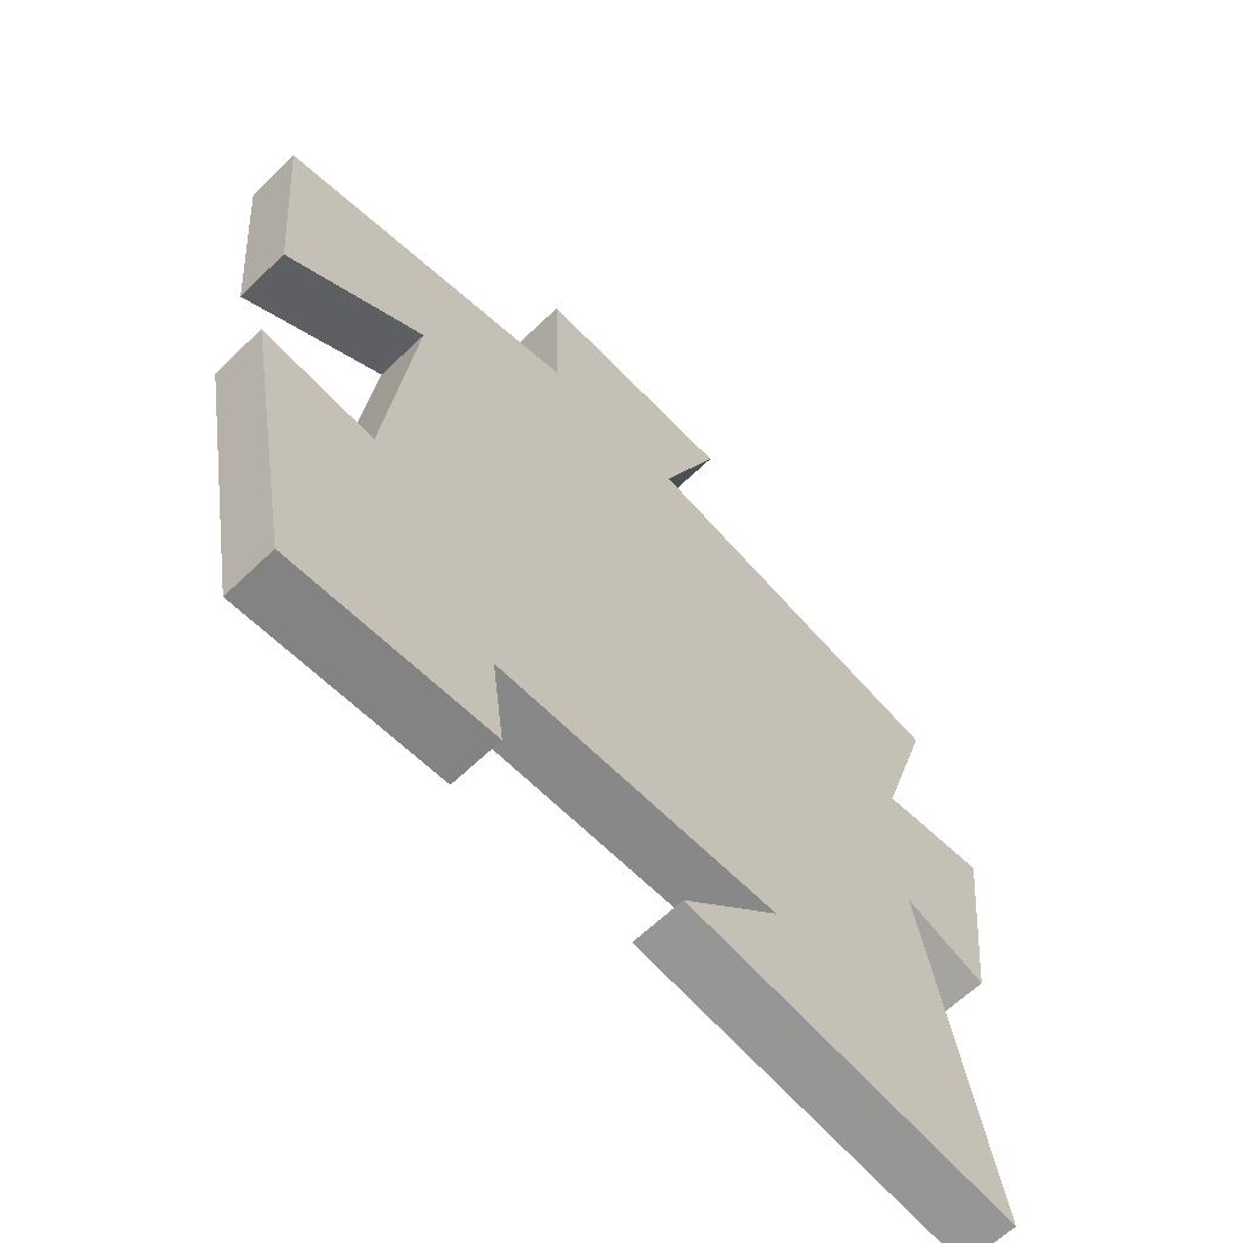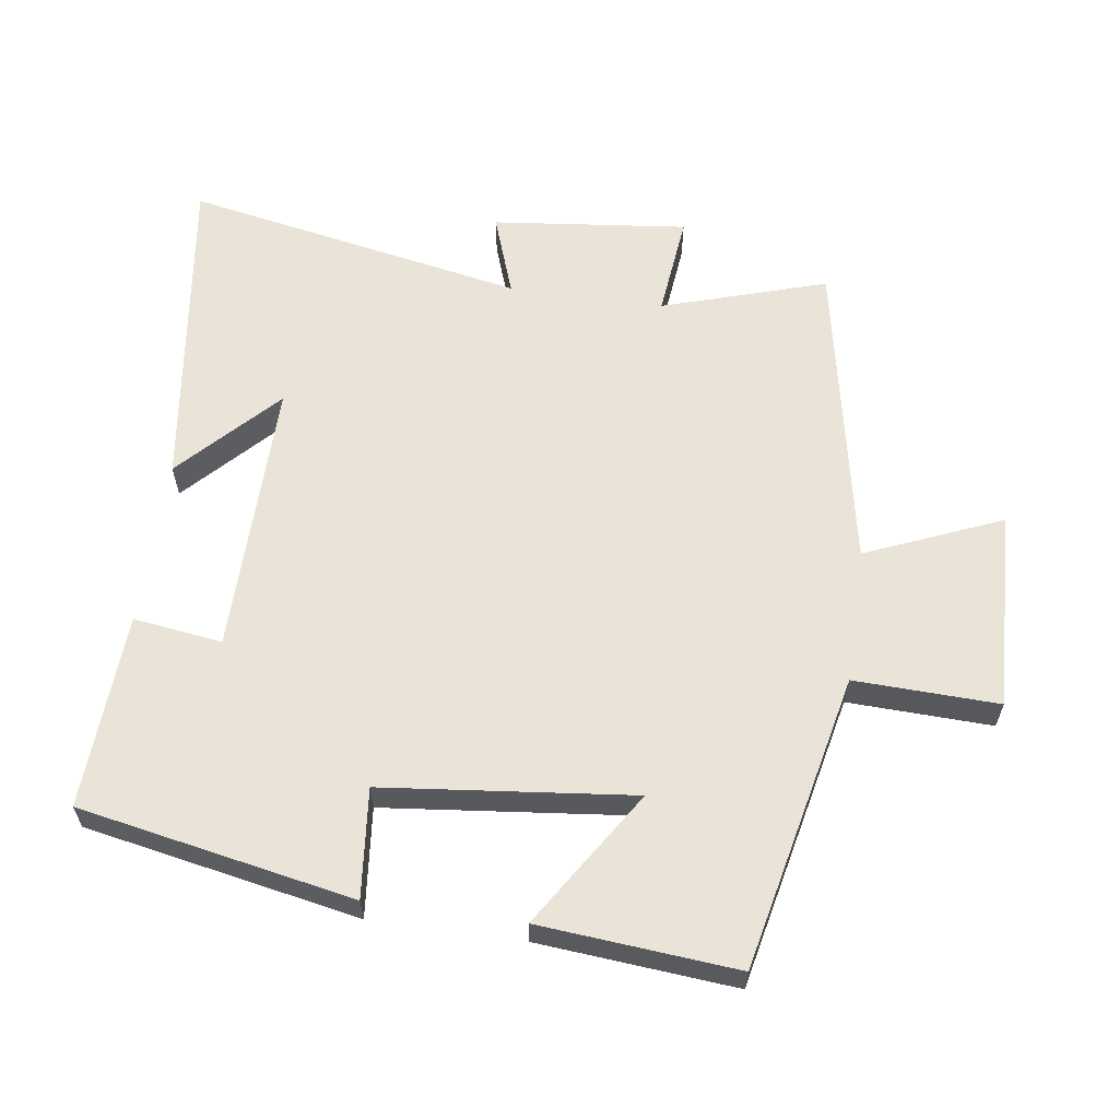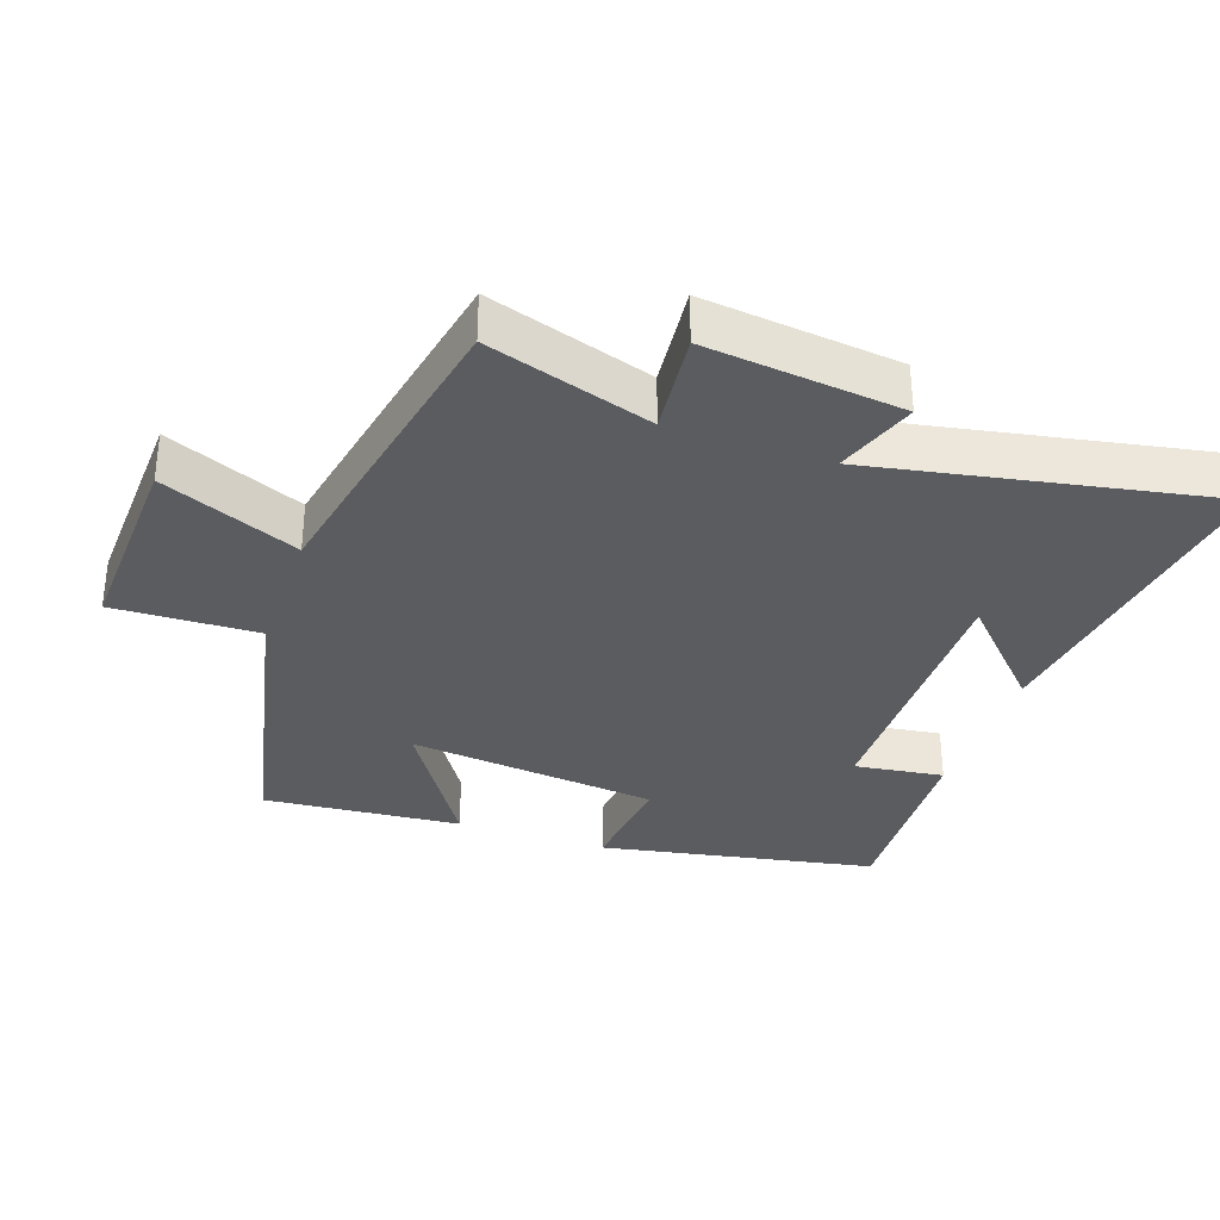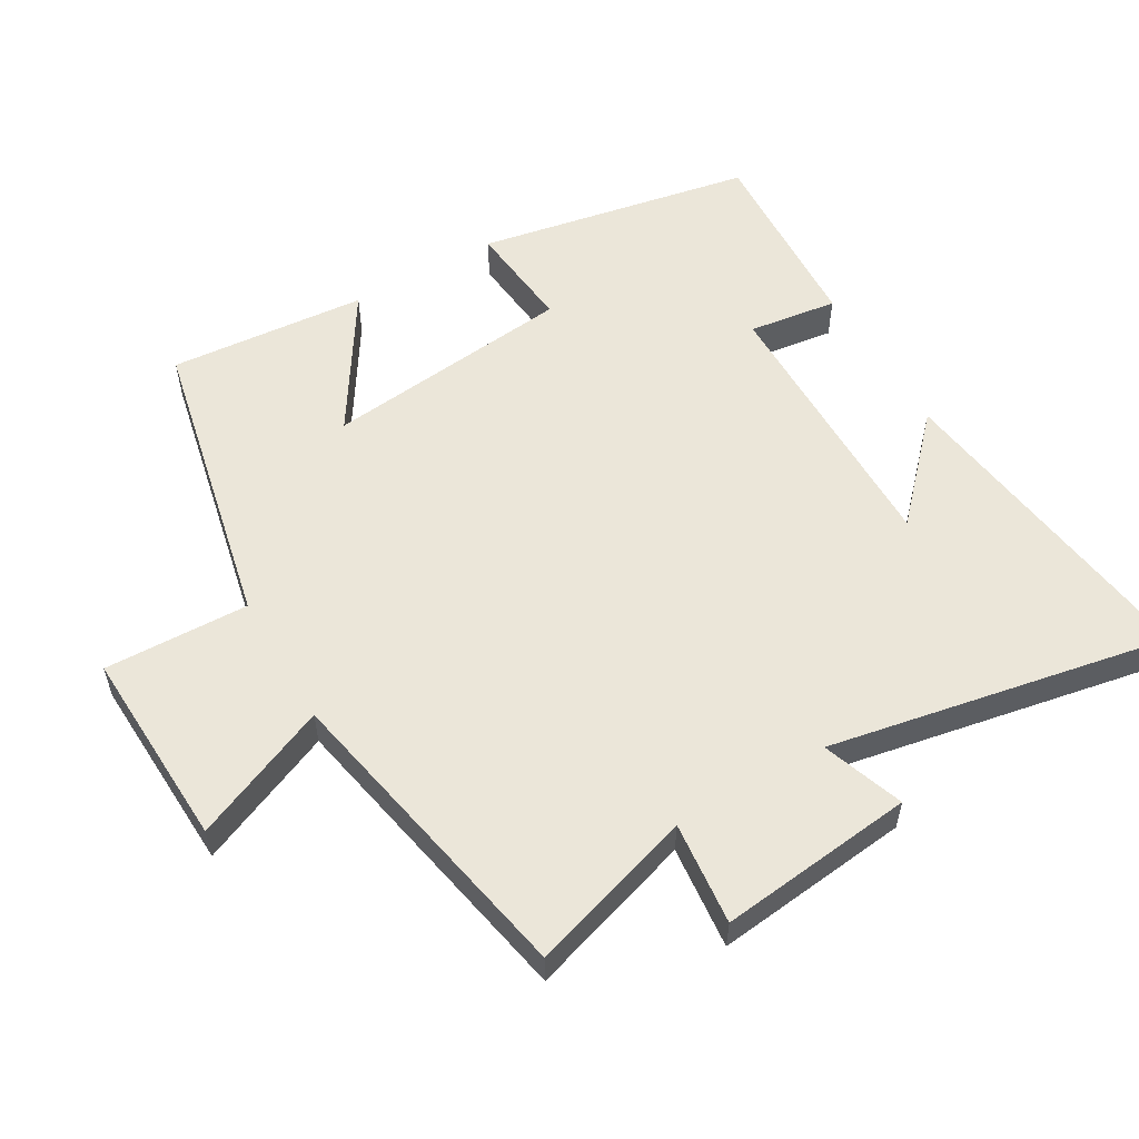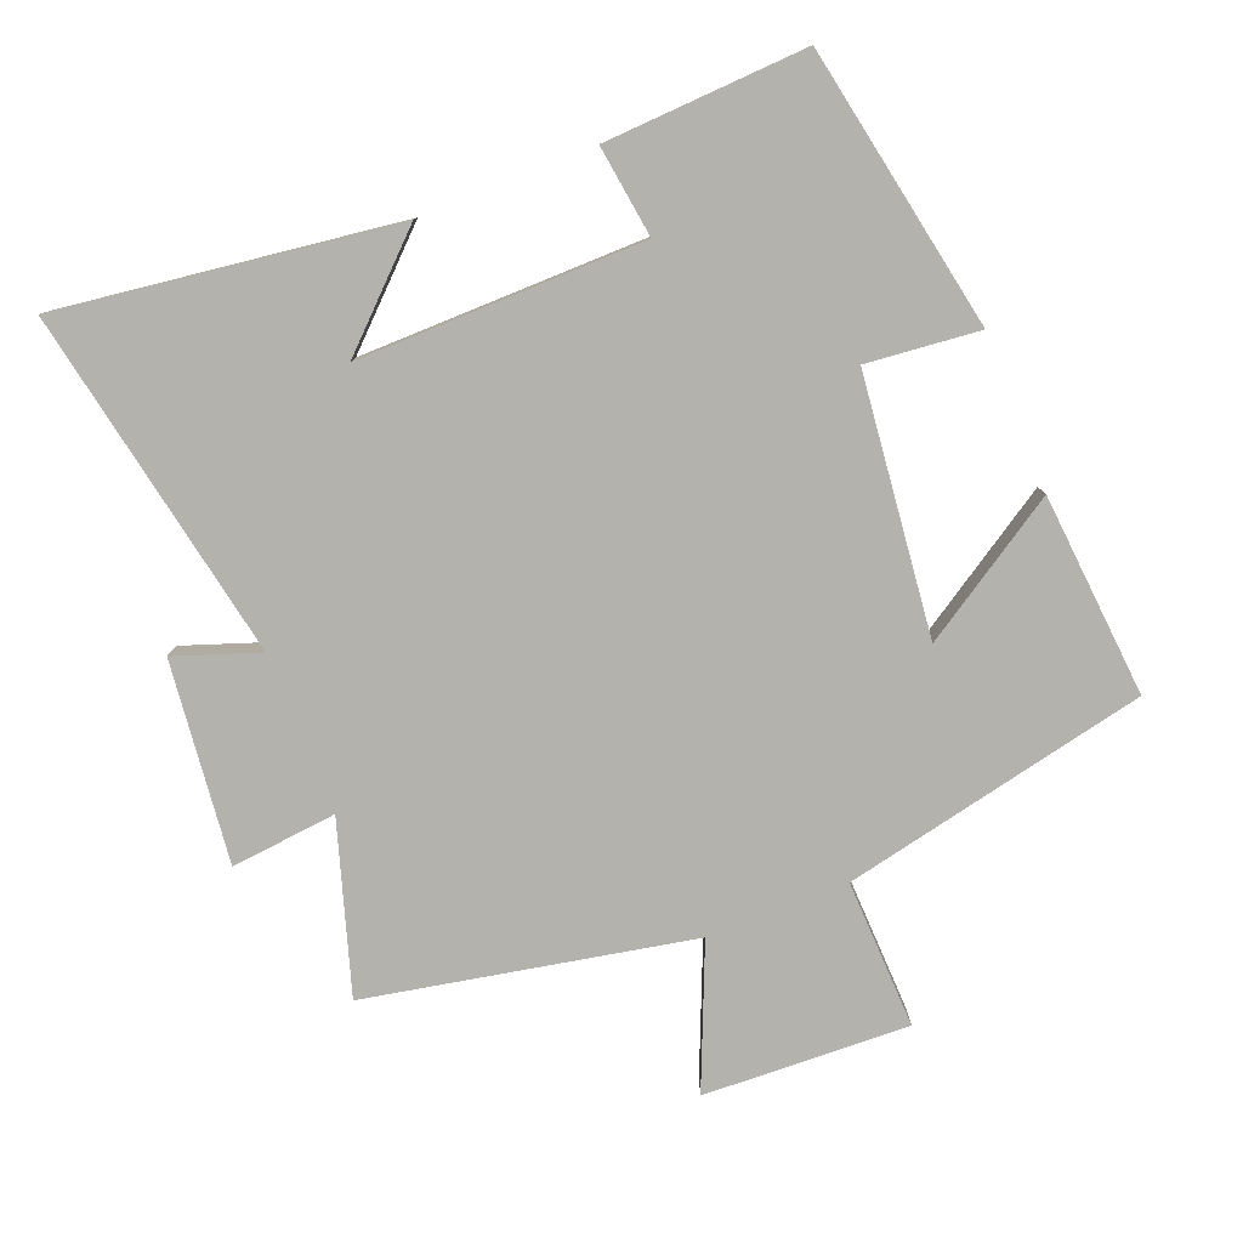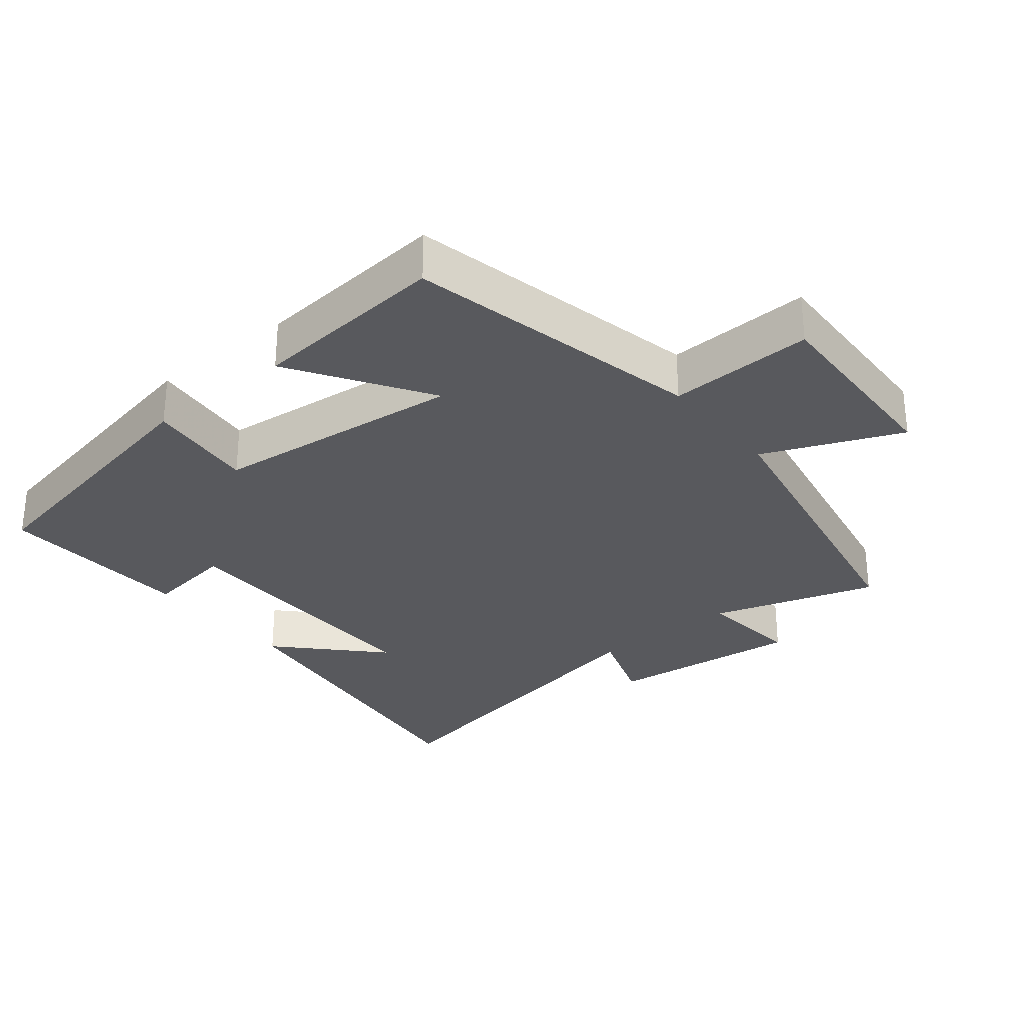
<metadata>
{"format":"obj","ext":"obj","renderer":"f3d","projection":"perspective","resolution":1024,"background":"white","views":[{"elev":-63.1,"azim":-45.8,"up":"+Z"},{"elev":60.9,"azim":-81.9,"up":"+Y"},{"elev":-33.6,"azim":70.8,"up":"+Y"},{"elev":56.0,"azim":59.7,"up":"+Y"},{"elev":-79.4,"azim":-158.4,"up":"+Y"},{"elev":-30.0,"azim":-50.8,"up":"+Y"}]}
</metadata>
<code>
v -0.423 0.07 -0.515
v -0.5 0.07 -0.11
v -0.339 0.07 -0.126
v -0.299 0.07 0.242
v -0.5 0.07 0.114
v -0.525 0.07 0.405
v -0.088 0.07 0.5
v -0.095 0.07 0.713
v 0.199 0.07 0.701
v 0.114 0.07 0.5
v 0.576 0.07 0.41
v 0.5 0.07 0.168
v 0.652 0.07 0.184
v 0.62 0.07 -0.104
v 0.5 0.07 -0.062
v 0.596 0.07 -0.564
v 0.114 0.07 -0.5
v 0.256 0.07 -0.365
v -0.152 0.07 -0.369
v -0.134 0.07 -0.5
v -0.423 0 -0.515
v -0.5 0 -0.11
v -0.339 0 -0.126
v -0.299 0 0.242
v -0.5 0 0.114
v -0.525 0 0.405
v -0.088 0 0.5
v -0.095 0 0.713
v 0.199 0 0.701
v 0.114 0 0.5
v 0.576 0 0.41
v 0.5 0 0.168
v 0.652 0 0.184
v 0.62 0 -0.104
v 0.5 0 -0.062
v 0.596 0 -0.564
v 0.114 0 -0.5
v 0.256 0 -0.365
v -0.152 0 -0.369
v -0.134 0 -0.5
f 19 20 1 2
f 18 19 2 3
f 16 17 18
f 15 16 18
f 15 18 3 4
f 12 13 14 15
f 12 15 4
f 10 11 12 4
f 7 8 9 10
f 7 10 4
f 4 5 6 7
f 22 21 40 39
f 23 22 39 38
f 38 37 36
f 38 36 35
f 24 23 38 35
f 35 34 33 32
f 24 35 32
f 24 32 31 30
f 30 29 28 27
f 24 30 27
f 27 26 25 24
f 1 21 22 2
f 2 22 23 3
f 3 23 24 4
f 4 24 25 5
f 5 25 26 6
f 6 26 27 7
f 7 27 28 8
f 8 28 29 9
f 9 29 30 10
f 10 30 31 11
f 11 31 32 12
f 12 32 33 13
f 13 33 34 14
f 14 34 35 15
f 15 35 36 16
f 16 36 37 17
f 17 37 38 18
f 18 38 39 19
f 19 39 40 20
f 20 40 21 1

</code>
